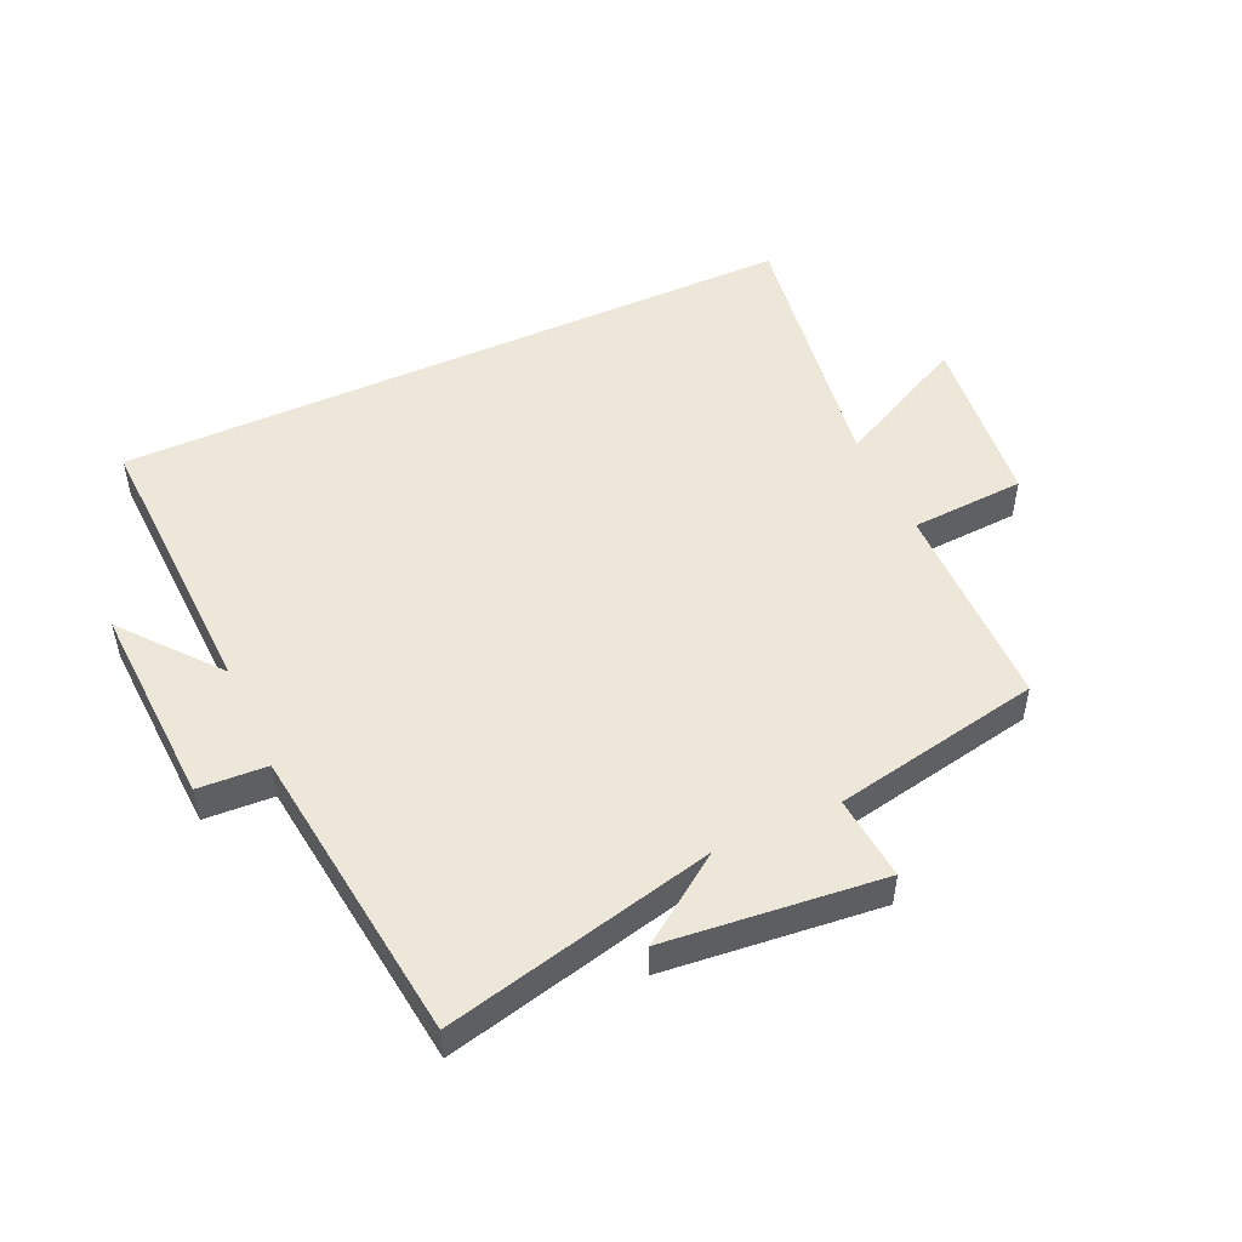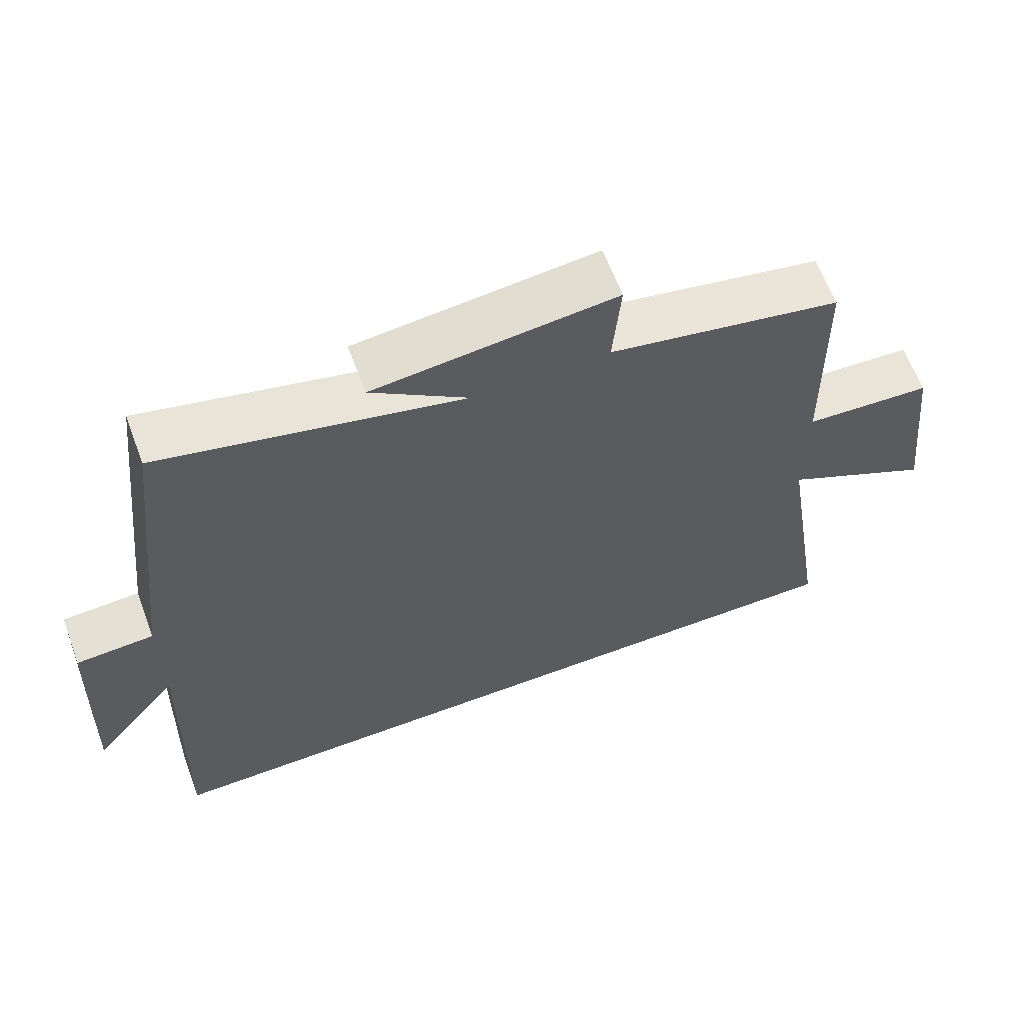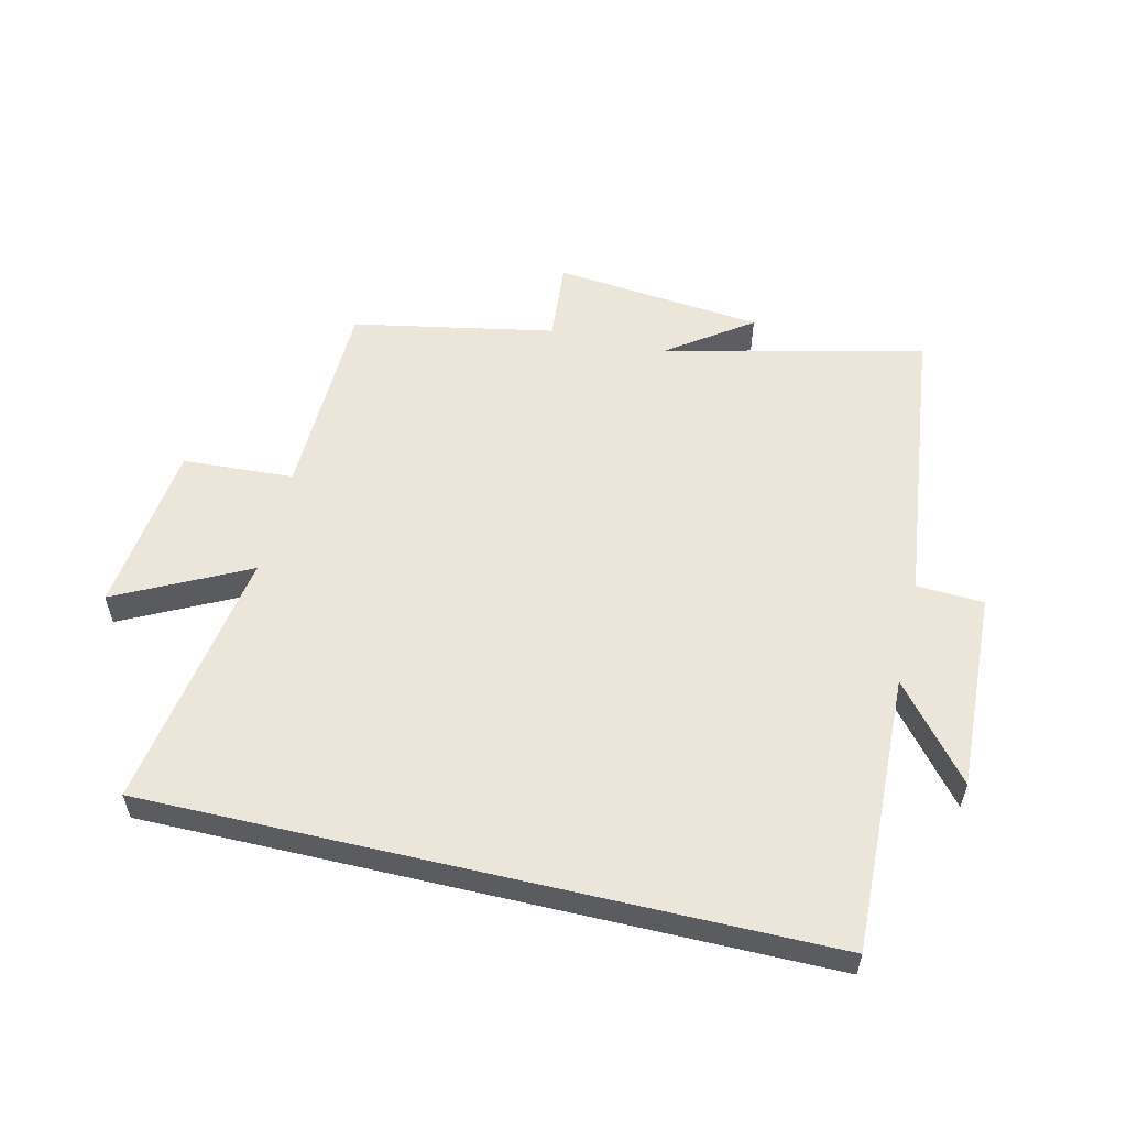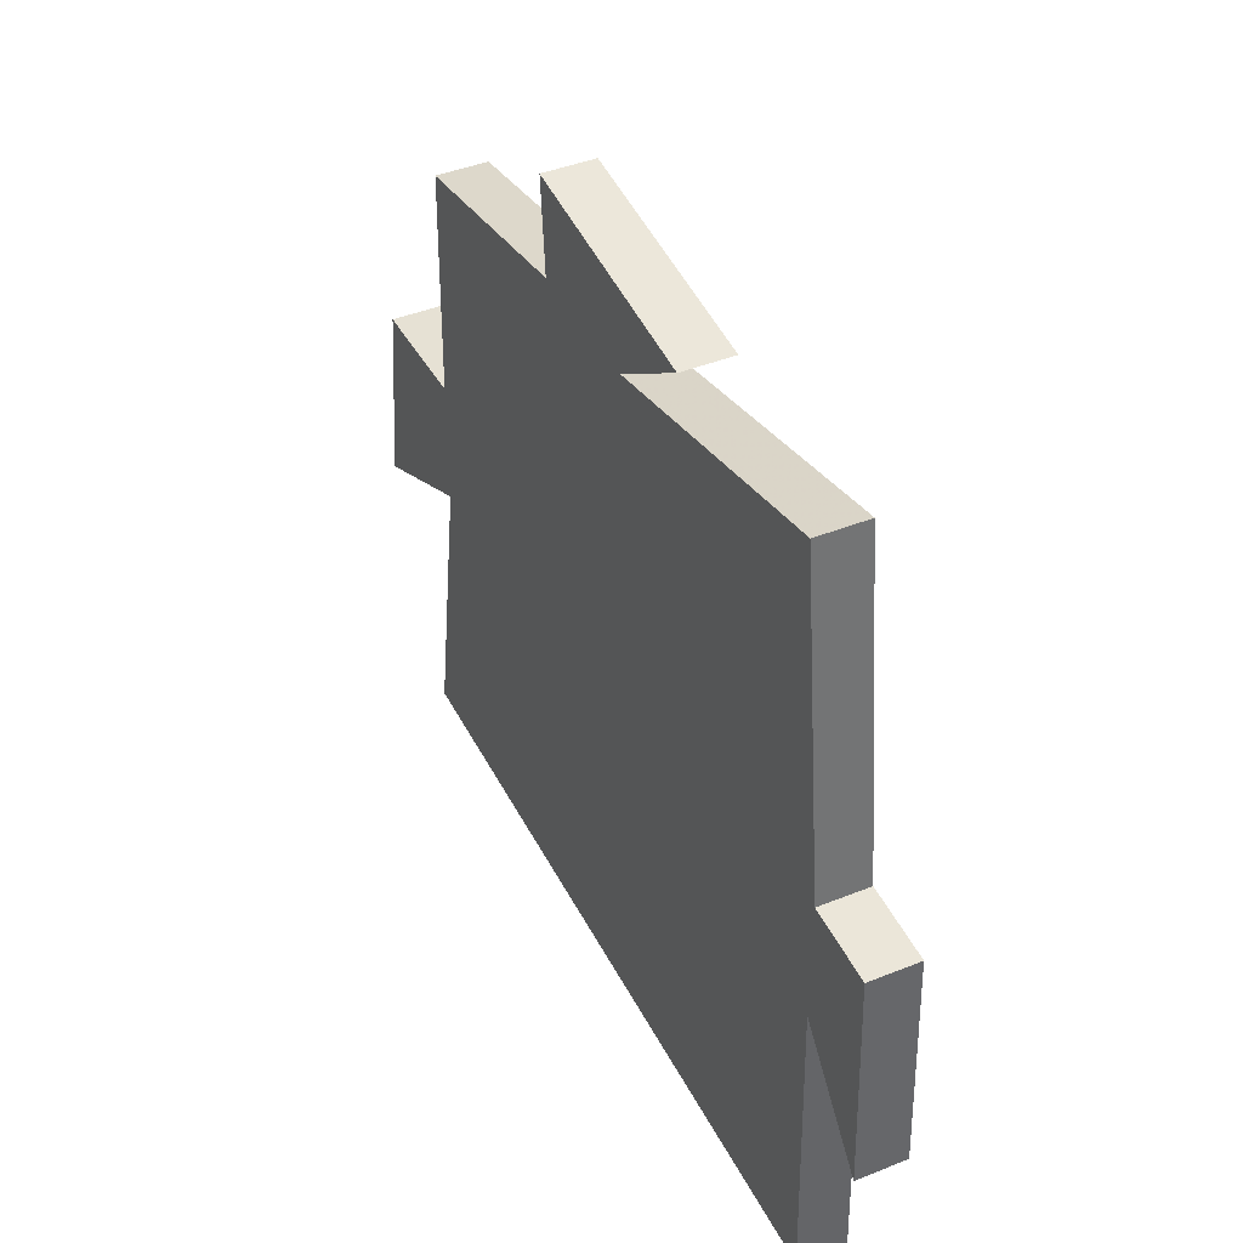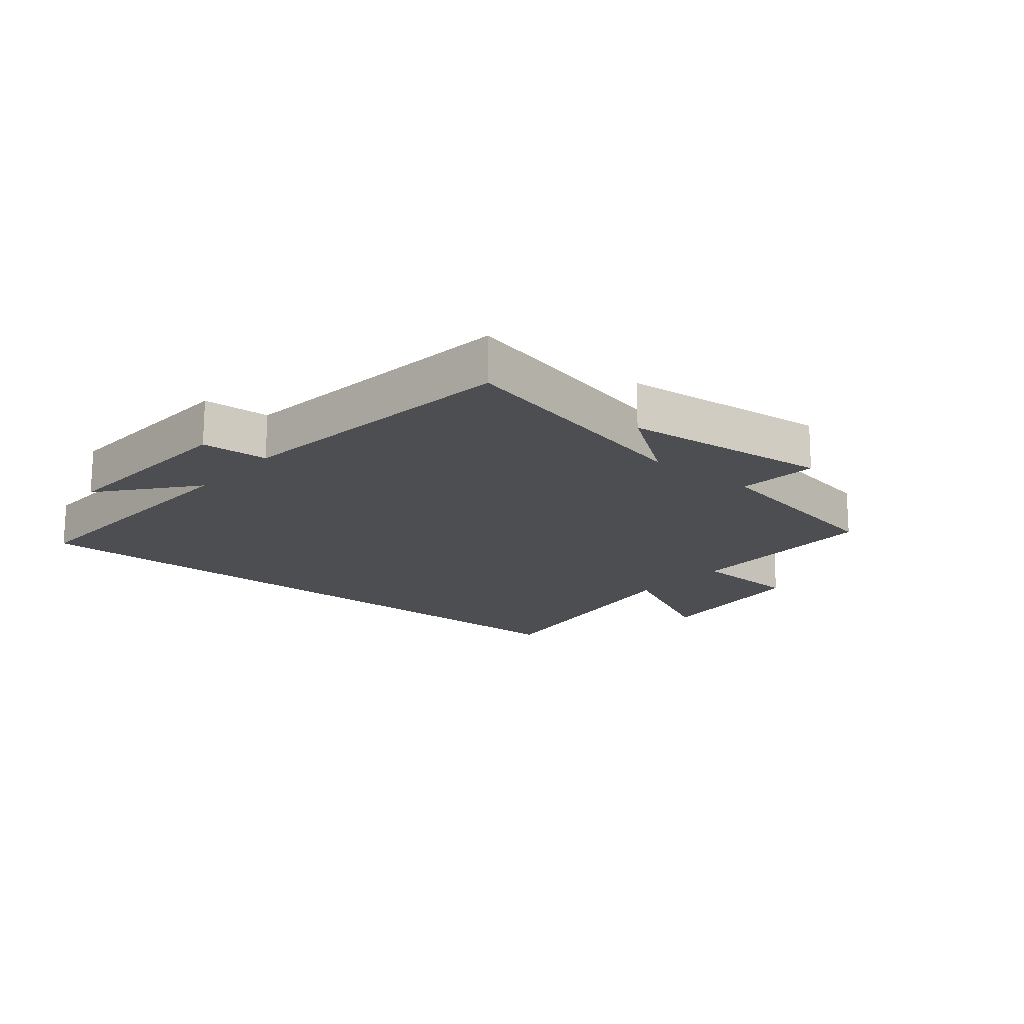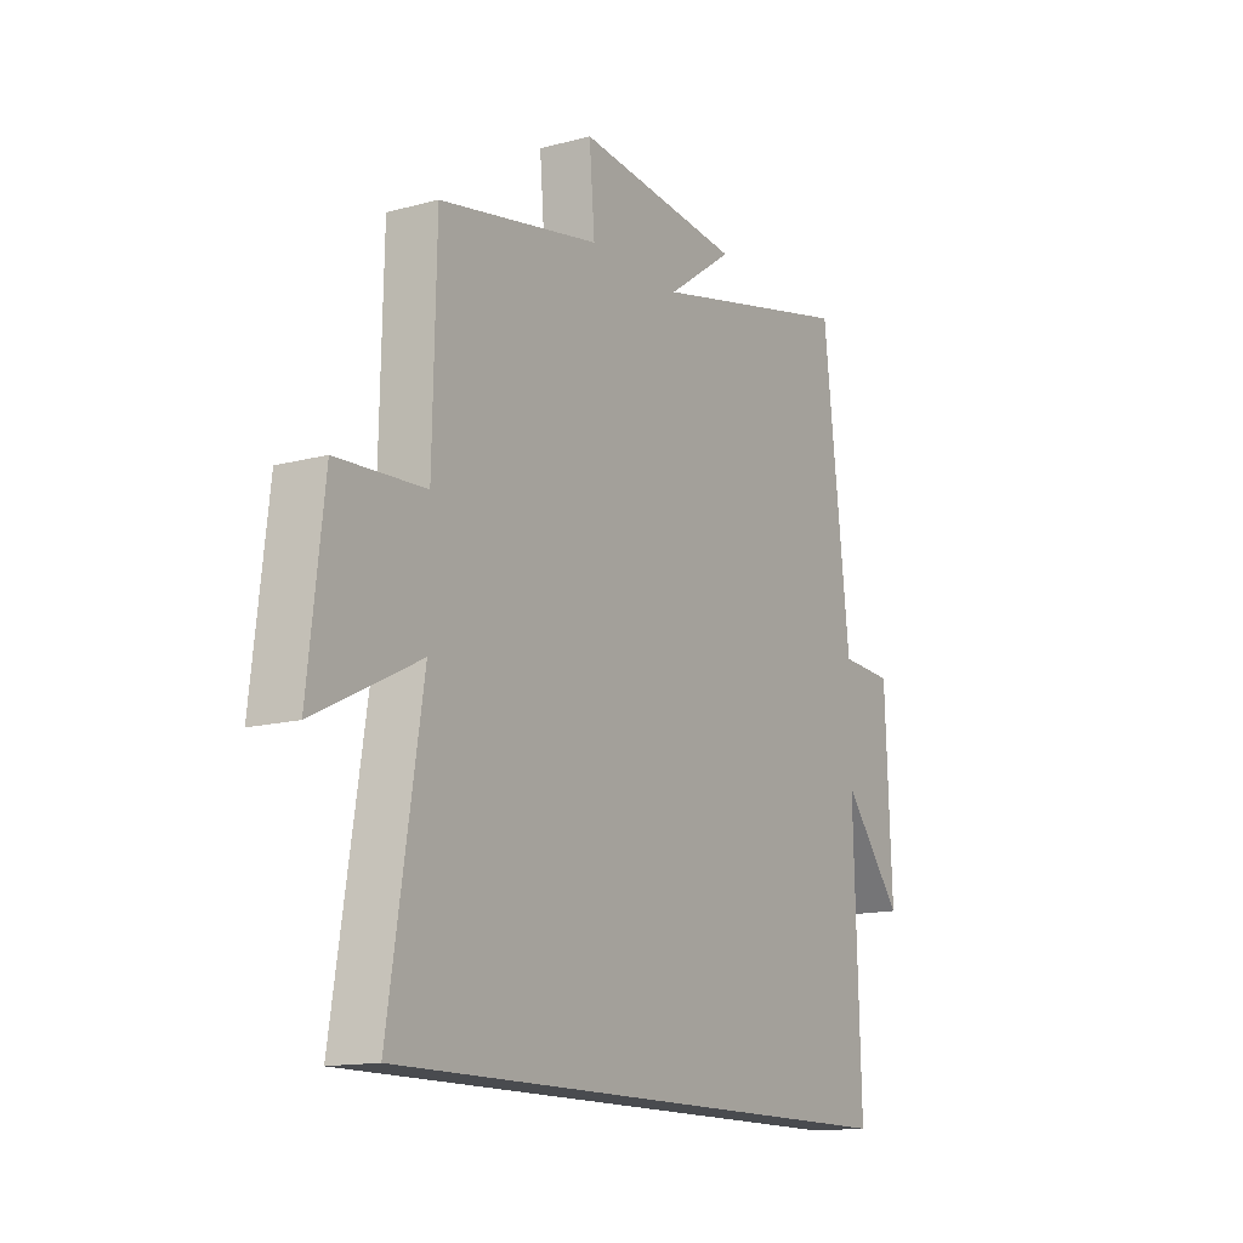
<metadata>
{"format":"obj","ext":"obj","renderer":"f3d","projection":"perspective","resolution":1024,"background":"white","views":[{"elev":49.9,"azim":-24.7,"up":"+Y"},{"elev":63.1,"azim":-20.5,"up":"+Z"},{"elev":55.5,"azim":-166.7,"up":"+Y"},{"elev":42.9,"azim":-115.5,"up":"+Z"},{"elev":-17.0,"azim":-40.0,"up":"+Y"},{"elev":-14.1,"azim":120.7,"up":"+Z"}]}
</metadata>
<code>
v 0.567 0.07 -0.5
v -0.514 0.07 -0.5
v -0.5 0.07 -0.051
v -0.622 0.07 -0.201
v -0.608 0.07 0.121
v -0.5 0.07 0.127
v -0.445 0.07 0.598
v -0.025 0.07 0.5
v -0.16 0.07 0.596
v 0.178 0.07 0.632
v 0.167 0.07 0.5
v 0.493 0.07 0.438
v 0.5 0.07 0.107
v 0.679 0.07 0.097
v 0.711 0.07 -0.181
v 0.5 0.07 -0.075
v 0.567 0 -0.5
v -0.514 0 -0.5
v -0.5 0 -0.051
v -0.622 0 -0.201
v -0.608 0 0.121
v -0.5 0 0.127
v -0.445 0 0.598
v -0.025 0 0.5
v -0.16 0 0.596
v 0.178 0 0.632
v 0.167 0 0.5
v 0.493 0 0.438
v 0.5 0 0.107
v 0.679 0 0.097
v 0.711 0 -0.181
v 0.5 0 -0.075
f 13 14 15 16
f 11 12 13 16
f 1 2 3
f 16 1 3
f 11 16 3
f 8 9 10 11
f 8 11 3
f 6 7 8 3
f 3 4 5 6
f 32 31 30 29
f 32 29 28 27
f 19 18 17
f 19 17 32
f 19 32 27
f 27 26 25 24
f 19 27 24
f 19 24 23 22
f 22 21 20 19
f 1 17 18 2
f 2 18 19 3
f 3 19 20 4
f 4 20 21 5
f 5 21 22 6
f 6 22 23 7
f 7 23 24 8
f 8 24 25 9
f 9 25 26 10
f 10 26 27 11
f 11 27 28 12
f 12 28 29 13
f 13 29 30 14
f 14 30 31 15
f 15 31 32 16
f 16 32 17 1

</code>
